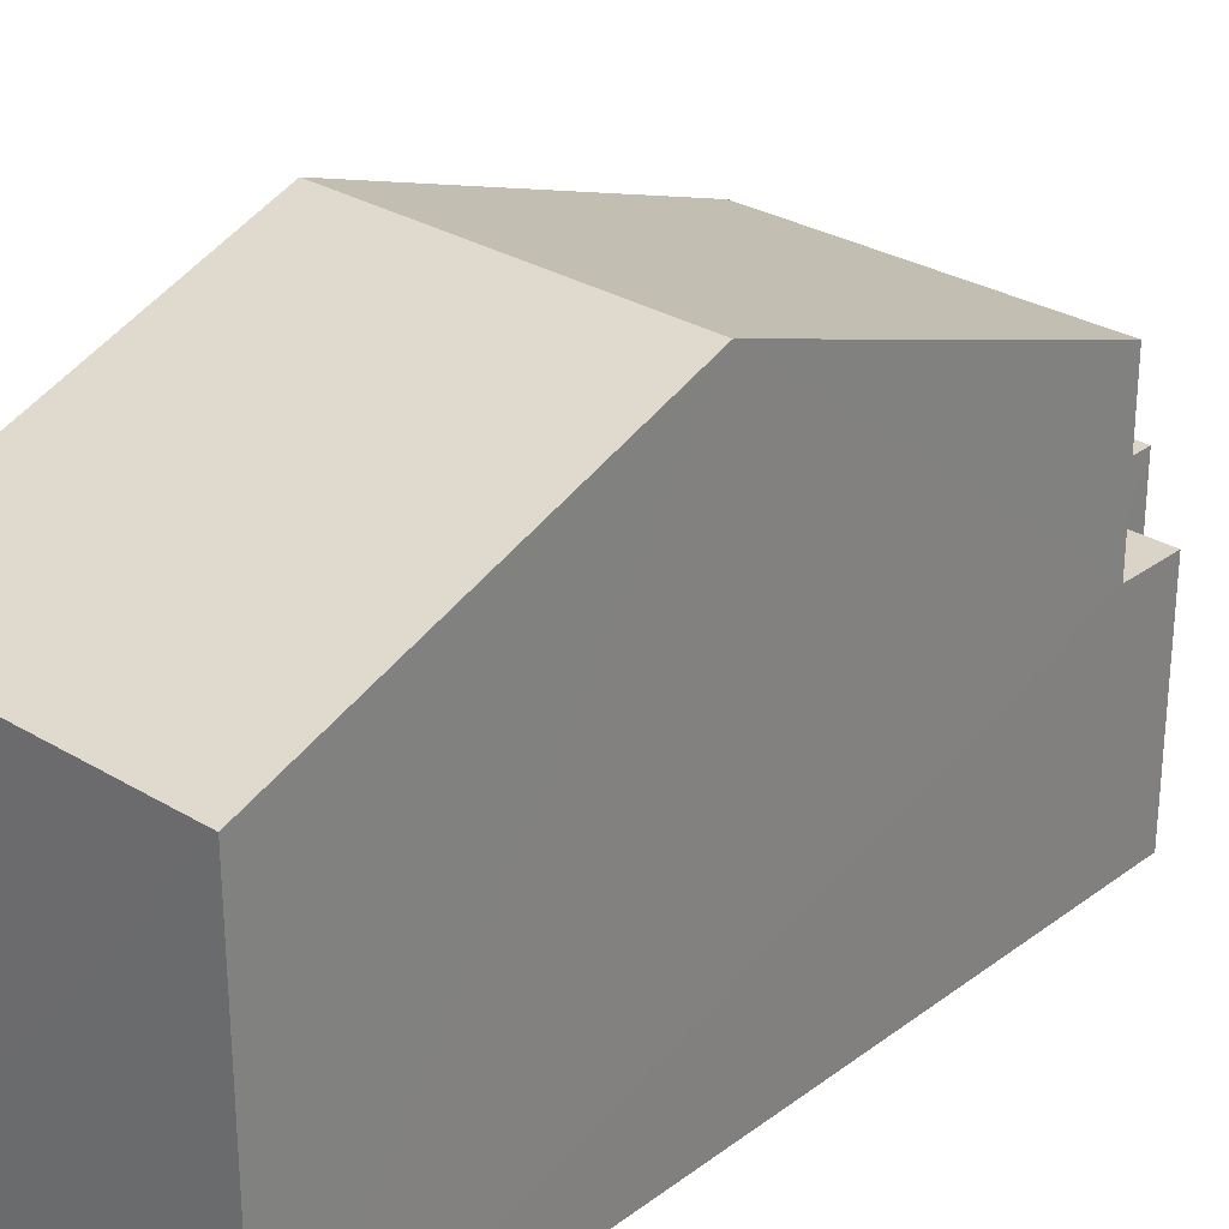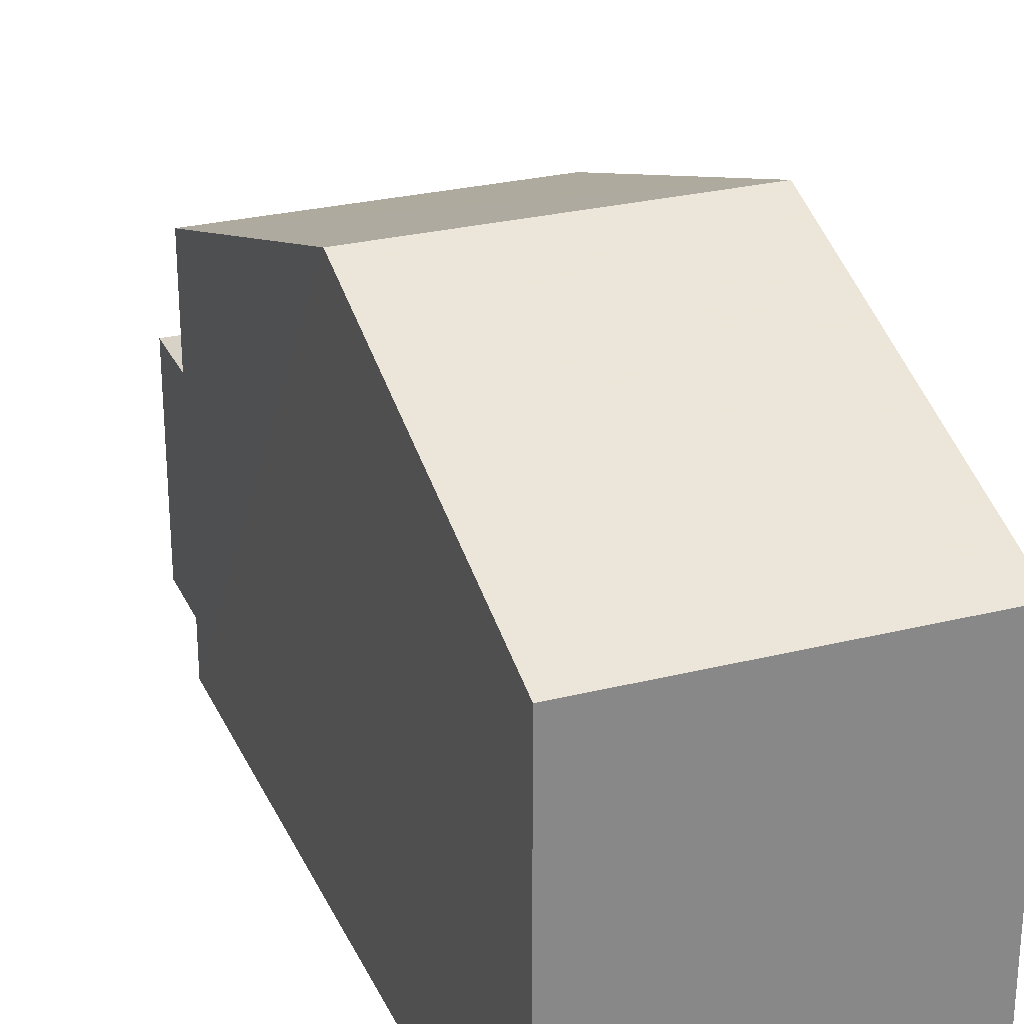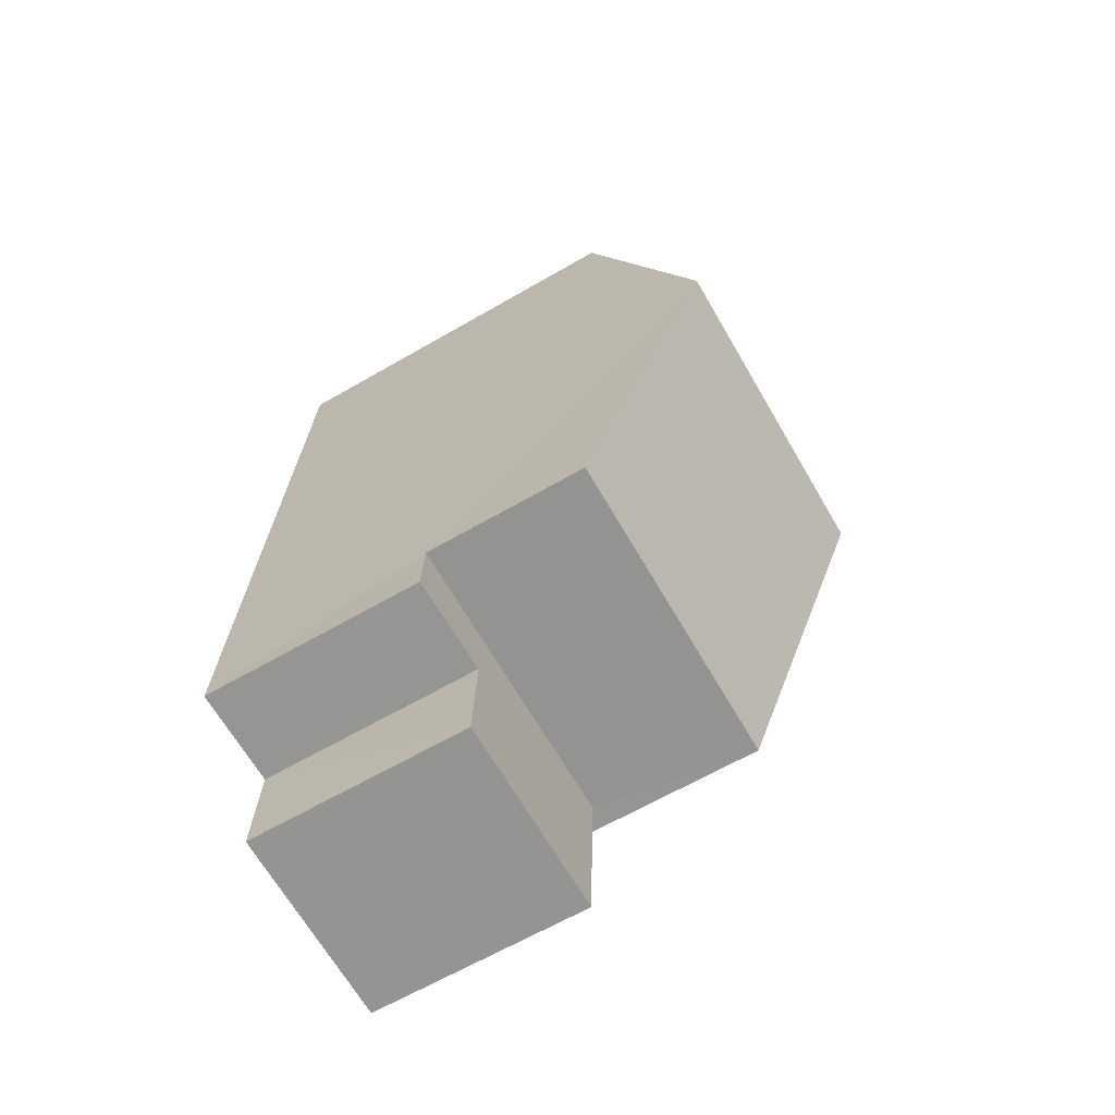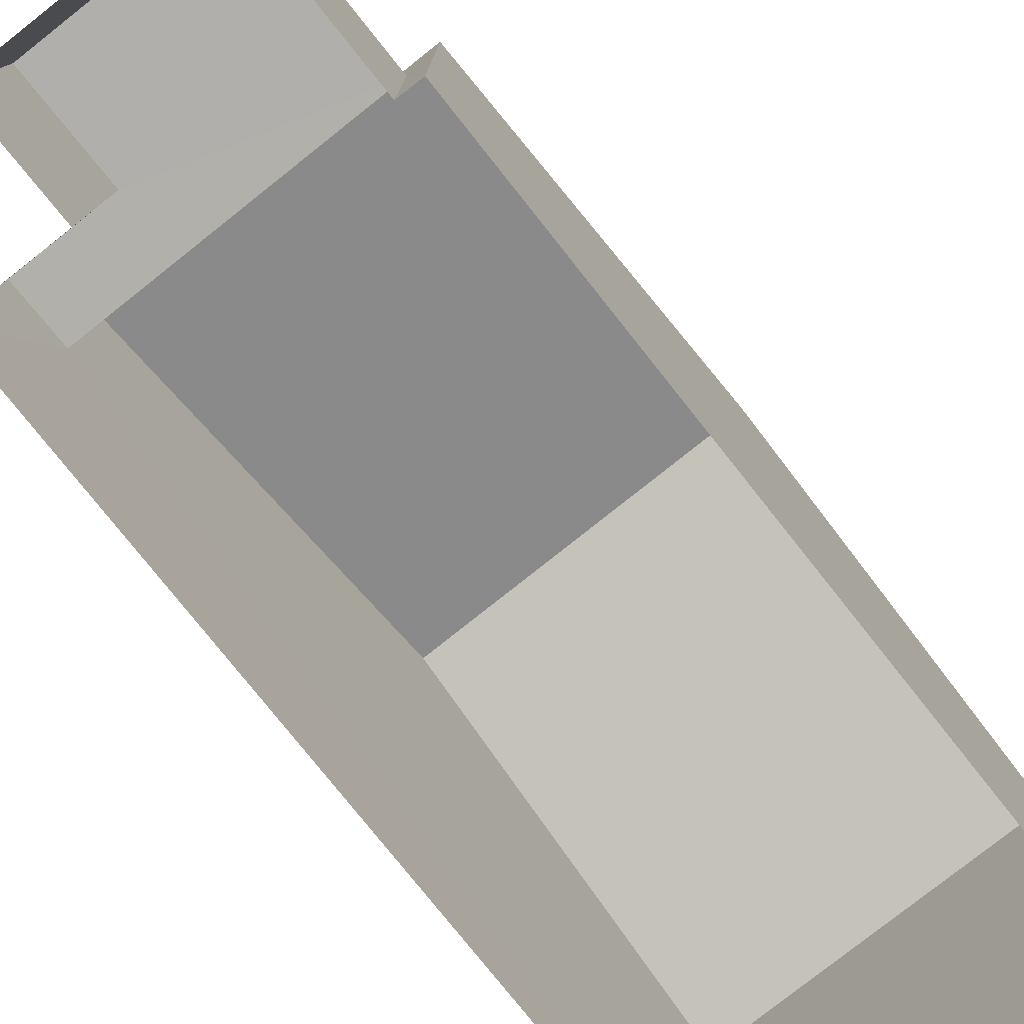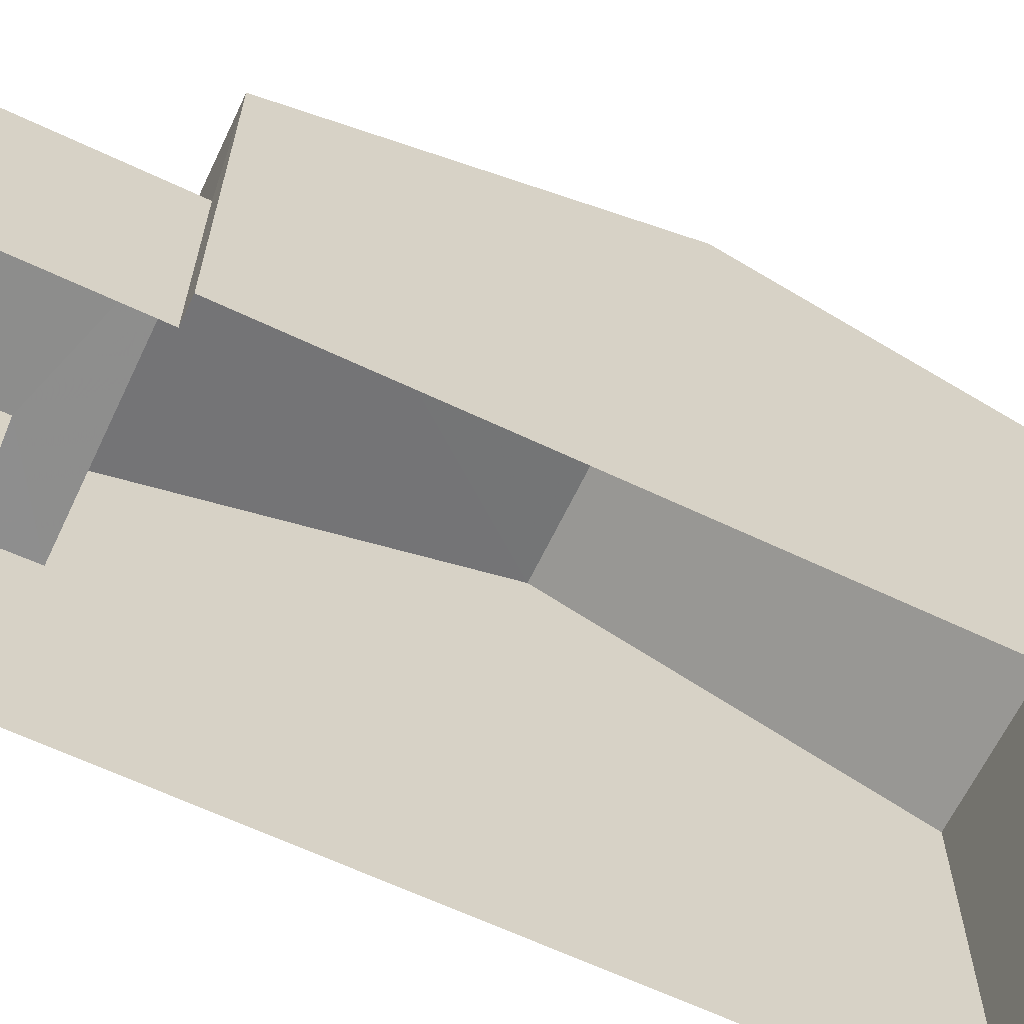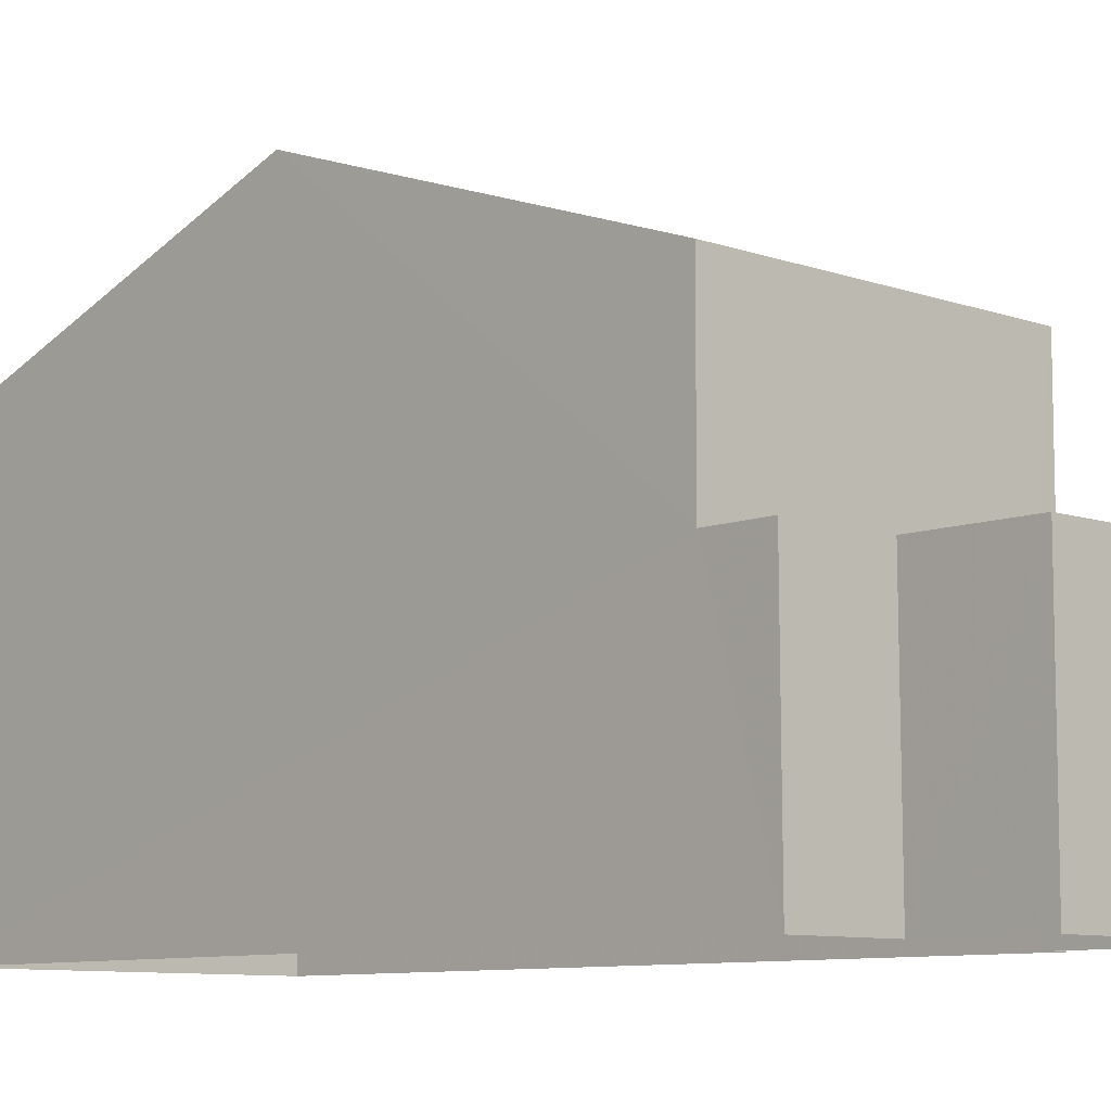
<metadata>
{"format":"obj","ext":"obj","renderer":"f3d","projection":"perspective","resolution":1024,"background":"white","views":[{"elev":28.9,"azim":-140.3,"up":"+Z"},{"elev":27.3,"azim":156.6,"up":"+Z"},{"elev":-64.7,"azim":-59.8,"up":"+Y"},{"elev":-78.3,"azim":35.9,"up":"+Z"},{"elev":-64.6,"azim":62.0,"up":"+Z"},{"elev":-8.8,"azim":-46.2,"up":"+Z"}]}
</metadata>
<code>
v -3.731e+05 -1.035e+05 30.1
v -3.731e+05 -1.035e+05 30.1
v -3.731e+05 -1.034e+05 30.1
v -3.731e+05 -1.034e+05 30.1
v -3.731e+05 -1.035e+05 30.1
v -3.731e+05 -1.035e+05 30.1
v -3.731e+05 -1.035e+05 30.1
v -3.731e+05 -1.035e+05 30.1
v -3.731e+05 -1.035e+05 40.49
v -3.731e+05 -1.035e+05 37.92
v -3.731e+05 -1.035e+05 40.49
v -3.731e+05 -1.035e+05 37.92
v -3.731e+05 -1.035e+05 34.62
v -3.731e+05 -1.035e+05 34.62
v -3.731e+05 -1.035e+05 34.62
v -3.731e+05 -1.035e+05 34.62
v -3.731e+05 -1.035e+05 34.62
v -3.731e+05 -1.035e+05 34.62
v -3.731e+05 -1.034e+05 37.92
v -3.731e+05 -1.034e+05 37.92
f 1 2 3
f 3 2 4
f 5 4 6
f 6 2 7
f 6 7 8
f 4 2 6
f 9 10 11
f 9 12 10
f 13 14 15
f 14 16 15
f 15 17 18
f 15 16 17
f 11 19 9
f 11 20 19
f 5 17 4
f 19 4 9
f 5 18 17
f 9 17 12
f 4 17 9
f 19 3 4
f 19 20 3
f 10 1 11
f 1 3 11
f 3 20 11
f 2 1 16
f 1 10 16
f 16 12 17
f 16 10 12
f 13 6 8
f 13 15 6
f 18 5 6
f 15 18 6
f 2 14 7
f 2 16 14
f 13 8 7
f 14 13 7

</code>
